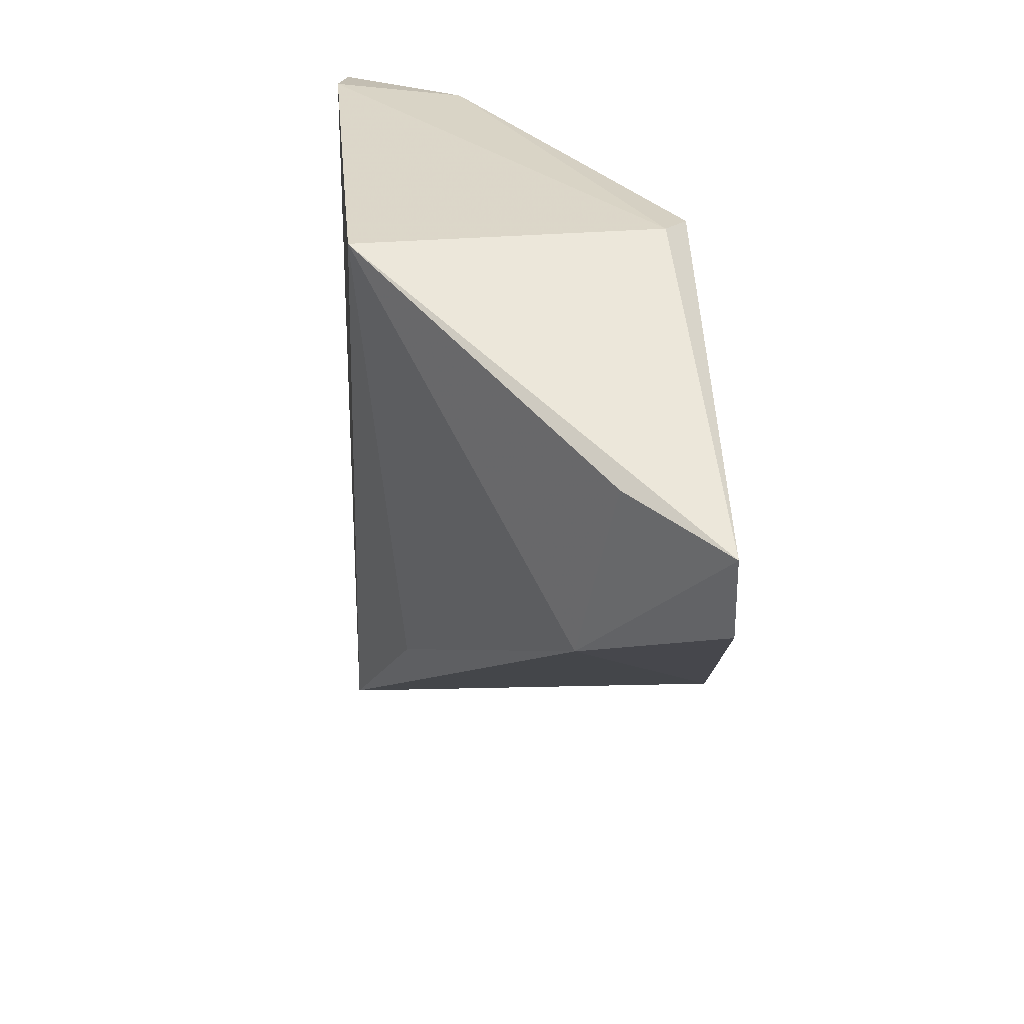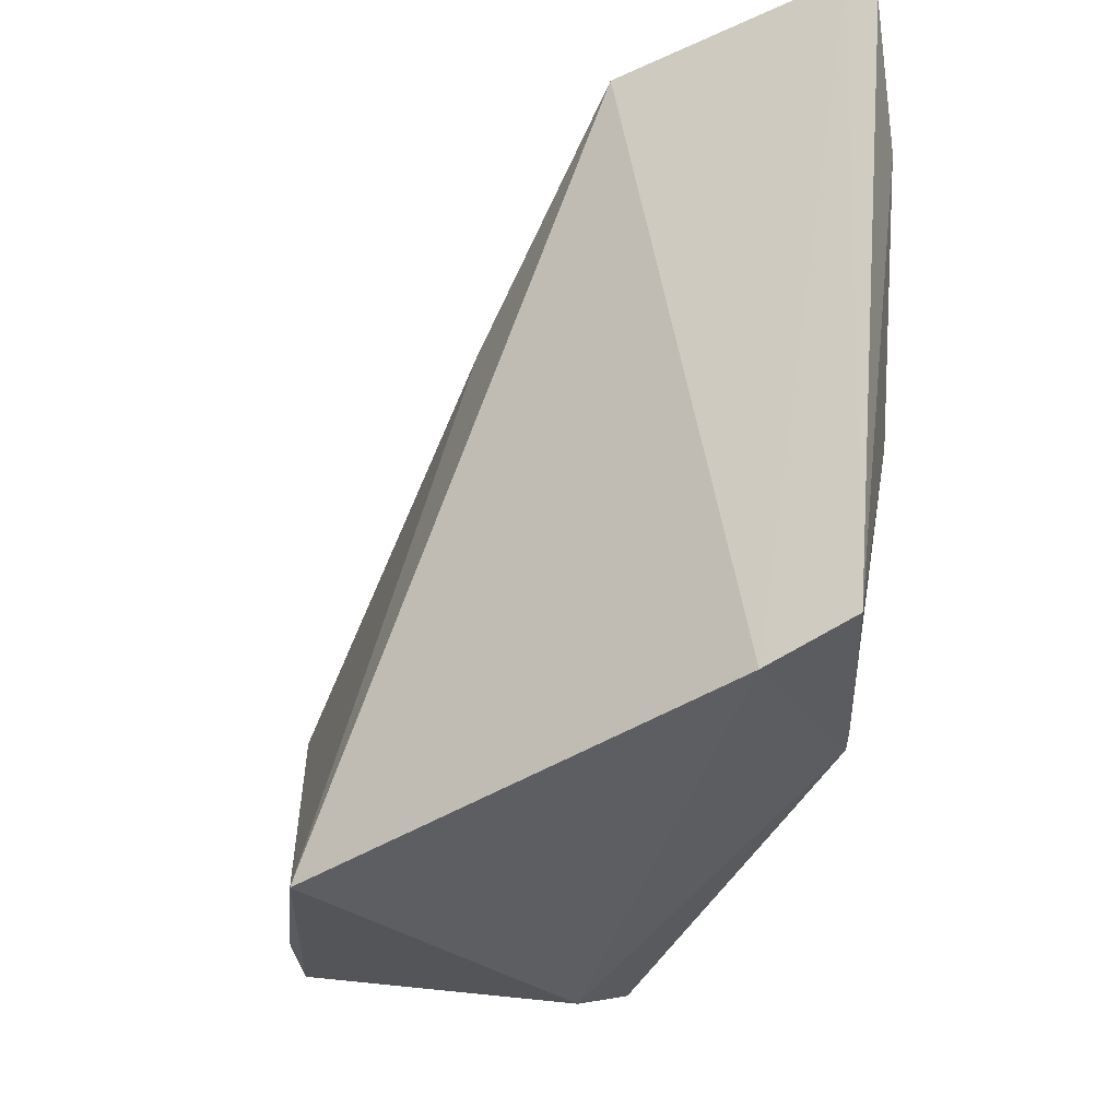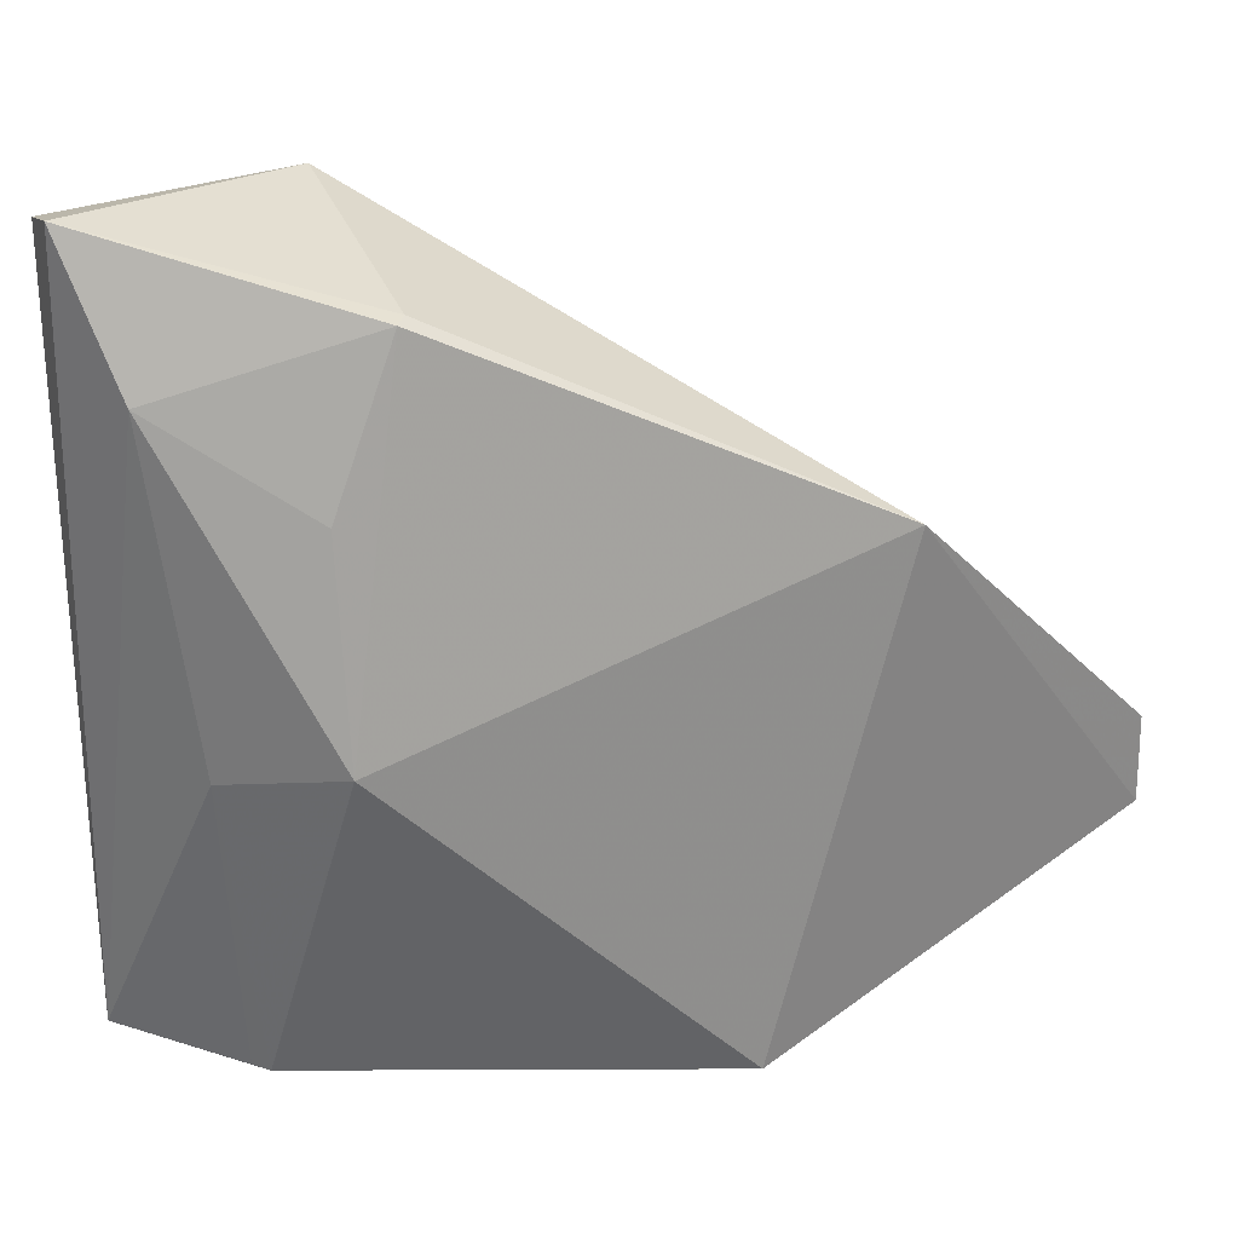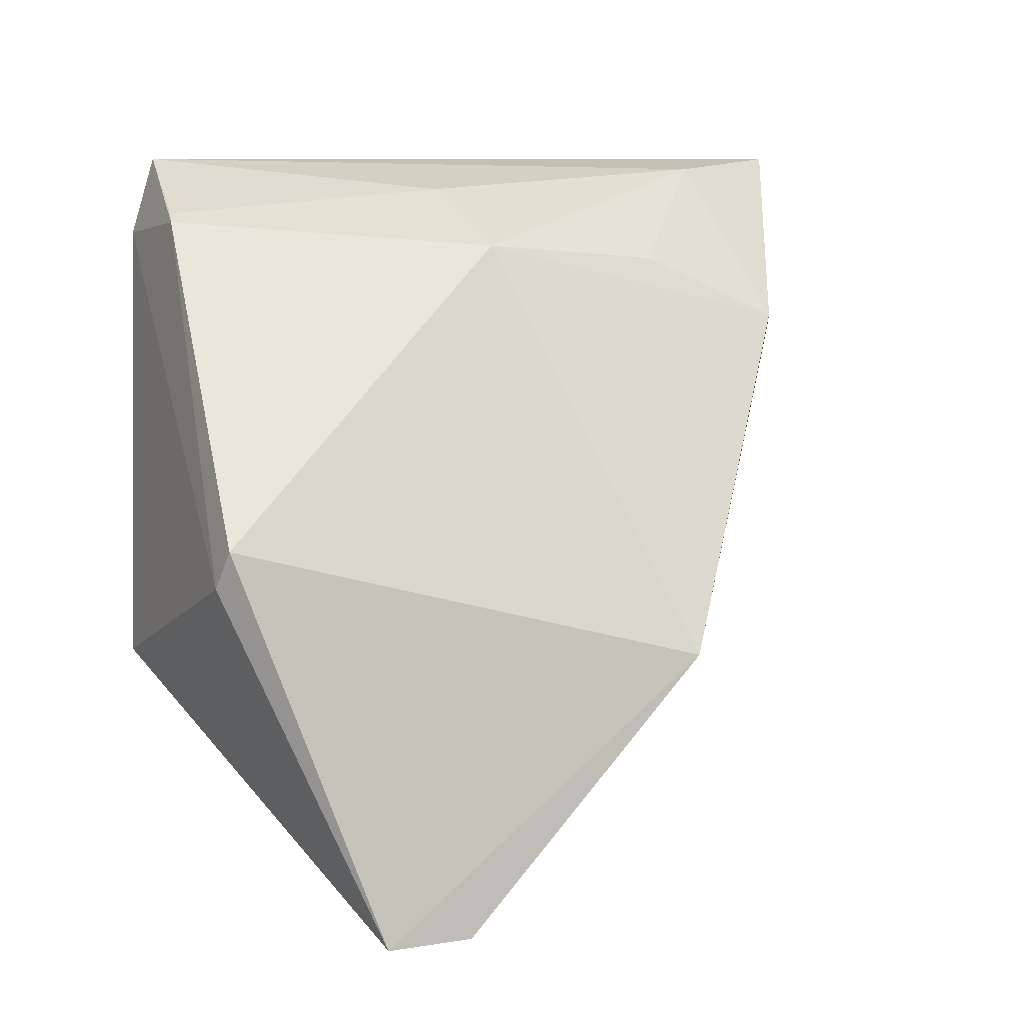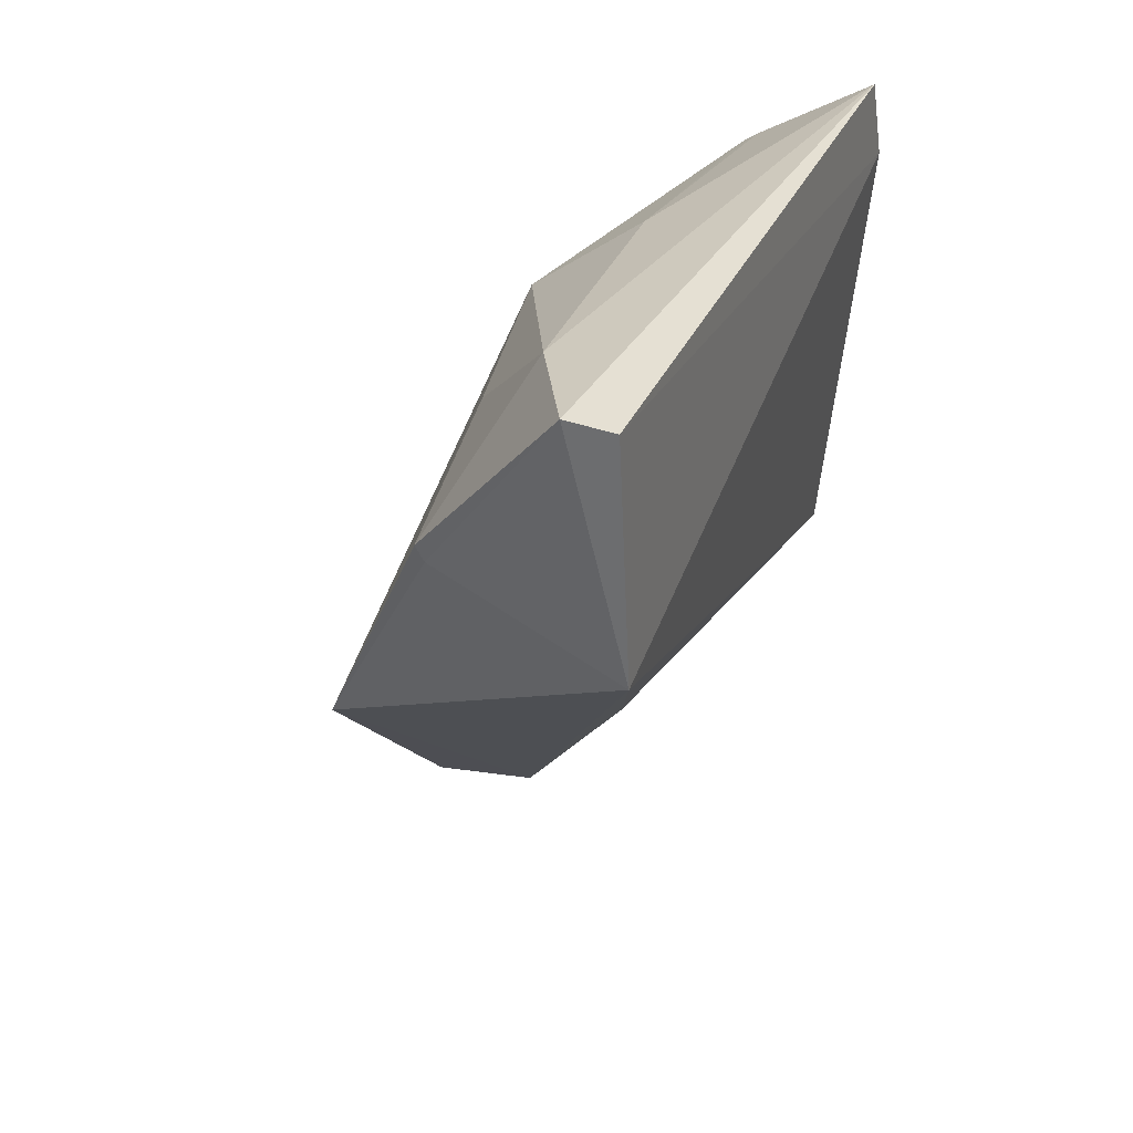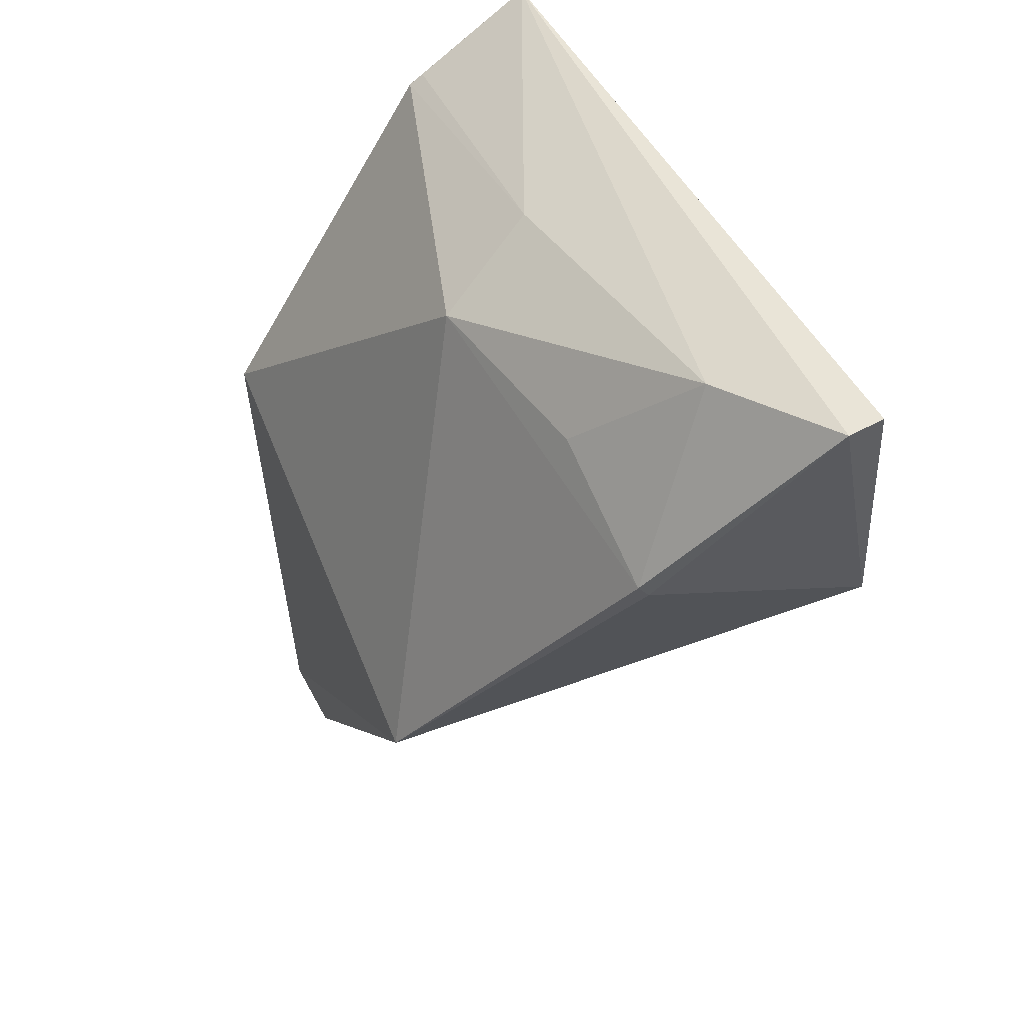
<metadata>
{"format":"obj","ext":"obj","renderer":"f3d","projection":"perspective","resolution":1024,"background":"white","views":[{"elev":-58.8,"azim":178.0,"up":"+Y"},{"elev":-37.9,"azim":123.4,"up":"+Z"},{"elev":23.8,"azim":-125.3,"up":"+Z"},{"elev":0.8,"azim":-113.5,"up":"+Y"},{"elev":35.9,"azim":18.5,"up":"+Y"},{"elev":49.7,"azim":-28.8,"up":"+Y"}]}
</metadata>
<code>
v -0.07009 0.0063 0.04606
v -0.06677 -0.008501 0.04565
v -0.0653 0.004402 0.00304
v -0.07305 -0.000653 0.002253
v -0.08882 -0.04356 0.01601
v -0.0742 0.002193 0.01945
v -0.06746 0.005726 0.04556
v -0.08965 -0.02735 0.03064
v -0.06738 -0.02764 0.00114
v -0.07357 0.004654 0.03818
v -0.07223 -2.1e-05 0.002428
v -0.06493 -0.0004712 0.001788
v -0.08072 -0.03837 0.02078
v -0.07925 -0.005631 0.04155
v -0.08675 -0.02084 0.002049
v -0.07066 -0.01986 0.03388
v -0.08248 -0.04019 0.009132
v -0.07863 -0.006374 0.04175
v -0.08022 -0.002016 0.02092
v -0.08858 -0.0439 0.01094
v -0.0854 -0.02301 0.001627
v -0.07881 -0.002177 0.03274
f 7 1 2
f 7 3 1
f 10 1 3
f 10 3 6
f 11 6 3
f 11 3 4
f 11 4 6
f 12 7 2
f 12 3 7
f 12 2 9
f 12 4 3
f 13 8 5
f 13 2 8
f 14 1 10
f 16 13 9
f 16 9 2
f 16 2 13
f 17 9 13
f 18 14 8
f 18 8 2
f 18 2 1
f 18 1 14
f 19 6 4
f 19 4 15
f 19 10 6
f 19 15 8
f 19 8 14
f 20 5 8
f 20 8 15
f 20 9 17
f 20 17 13
f 20 13 5
f 21 12 9
f 21 20 15
f 21 9 20
f 21 15 4
f 21 4 12
f 22 19 14
f 22 14 10
f 22 10 19

</code>
